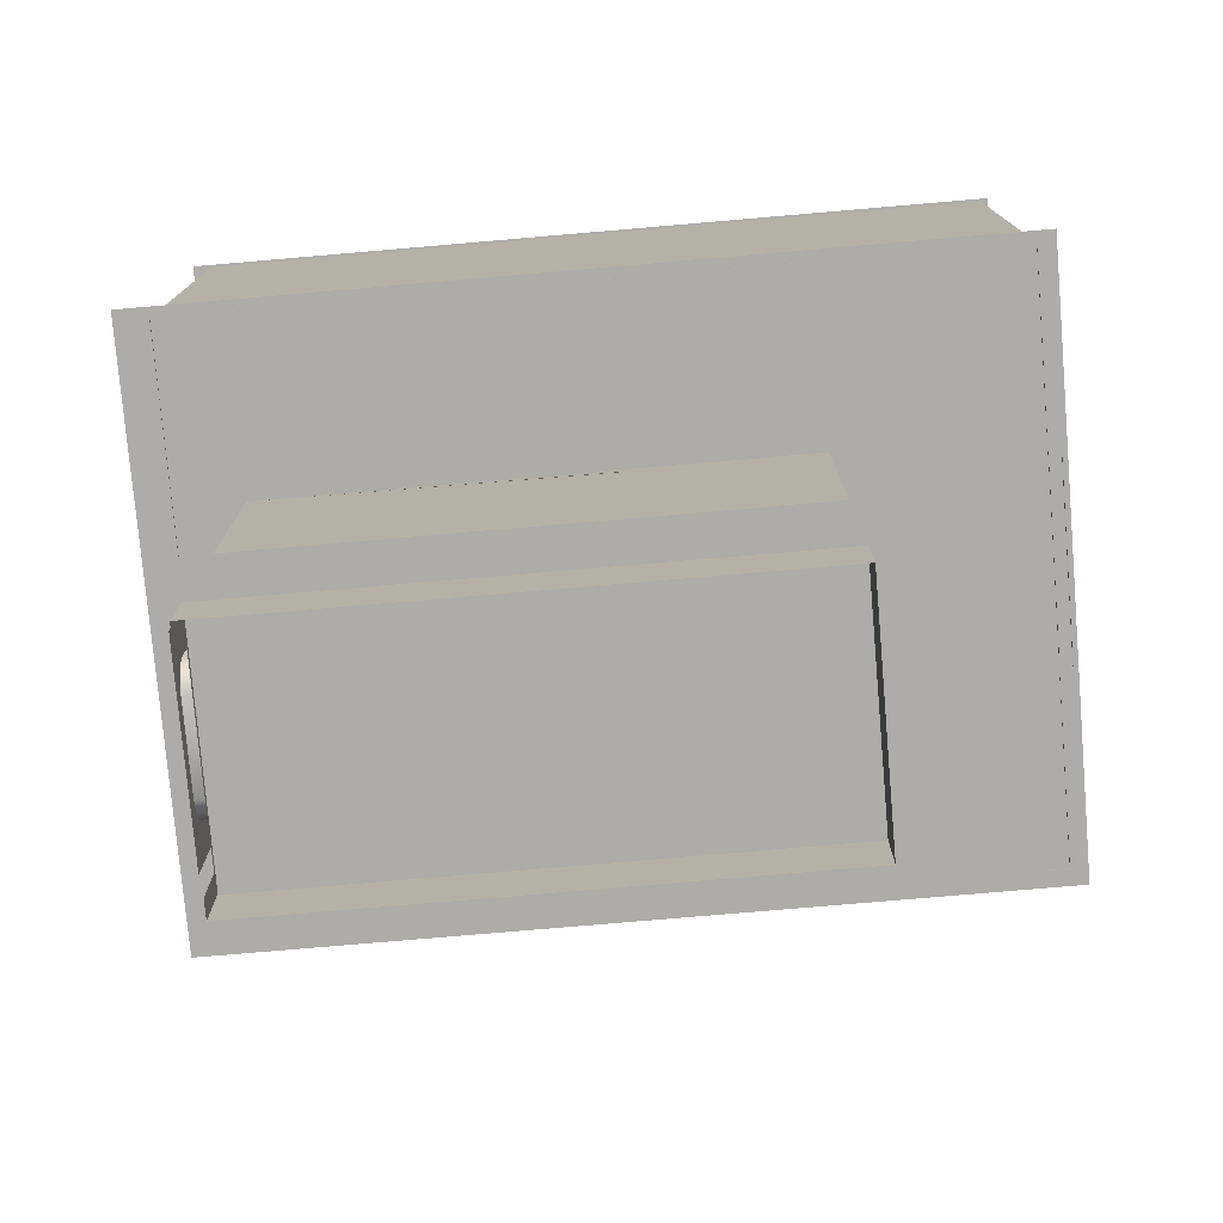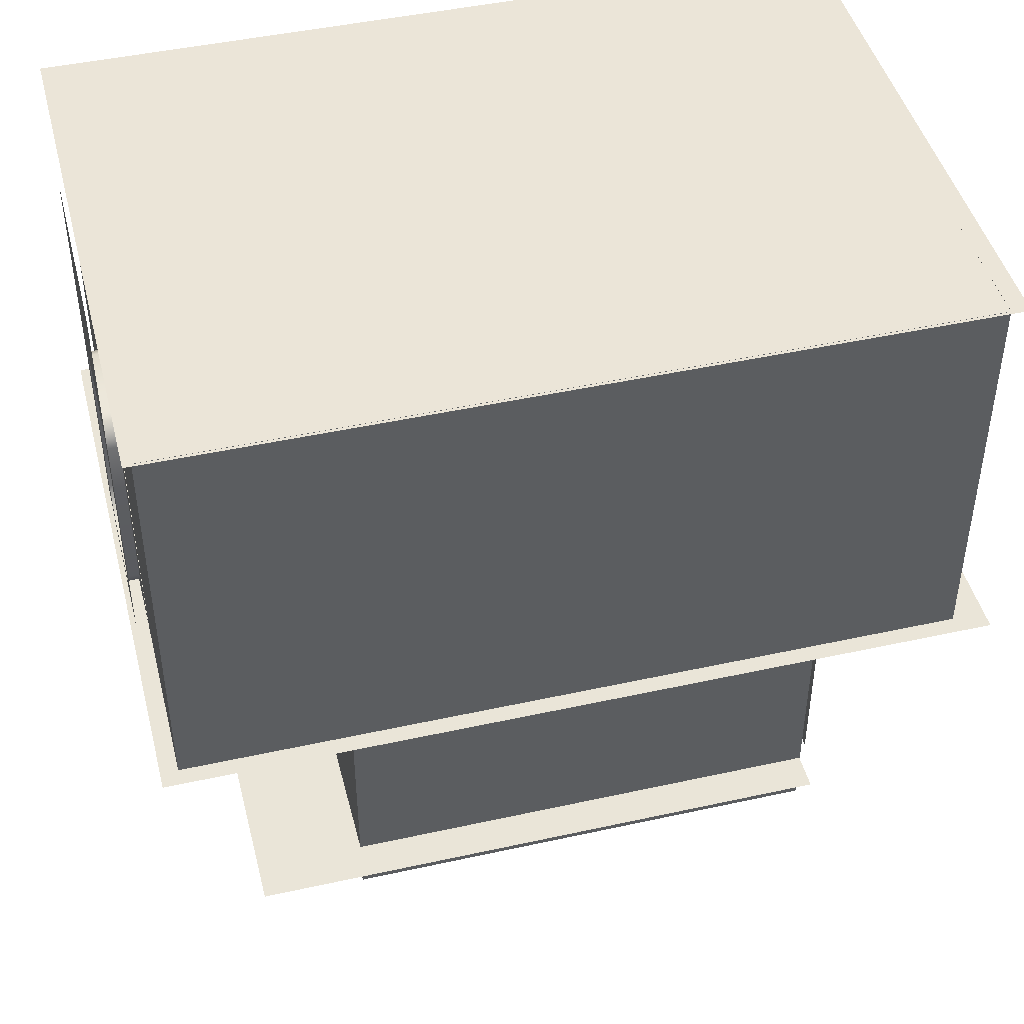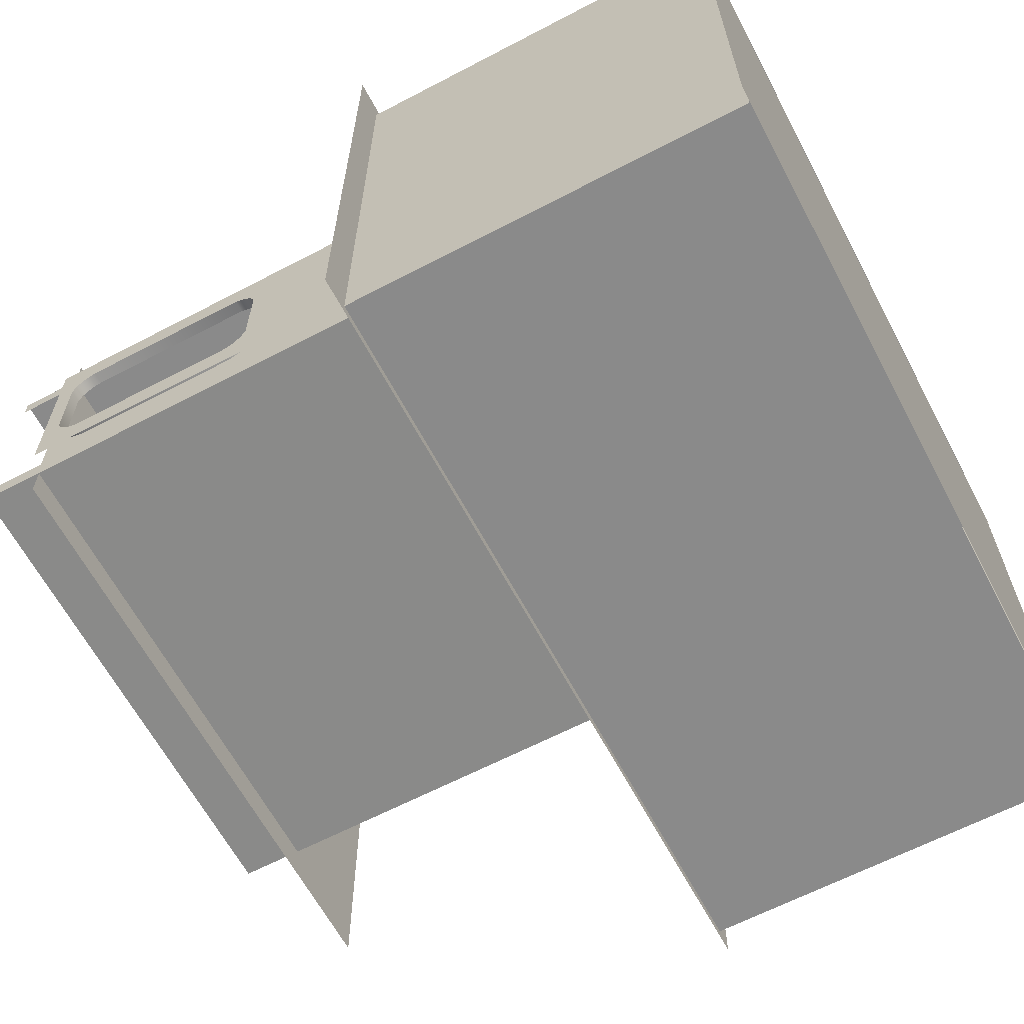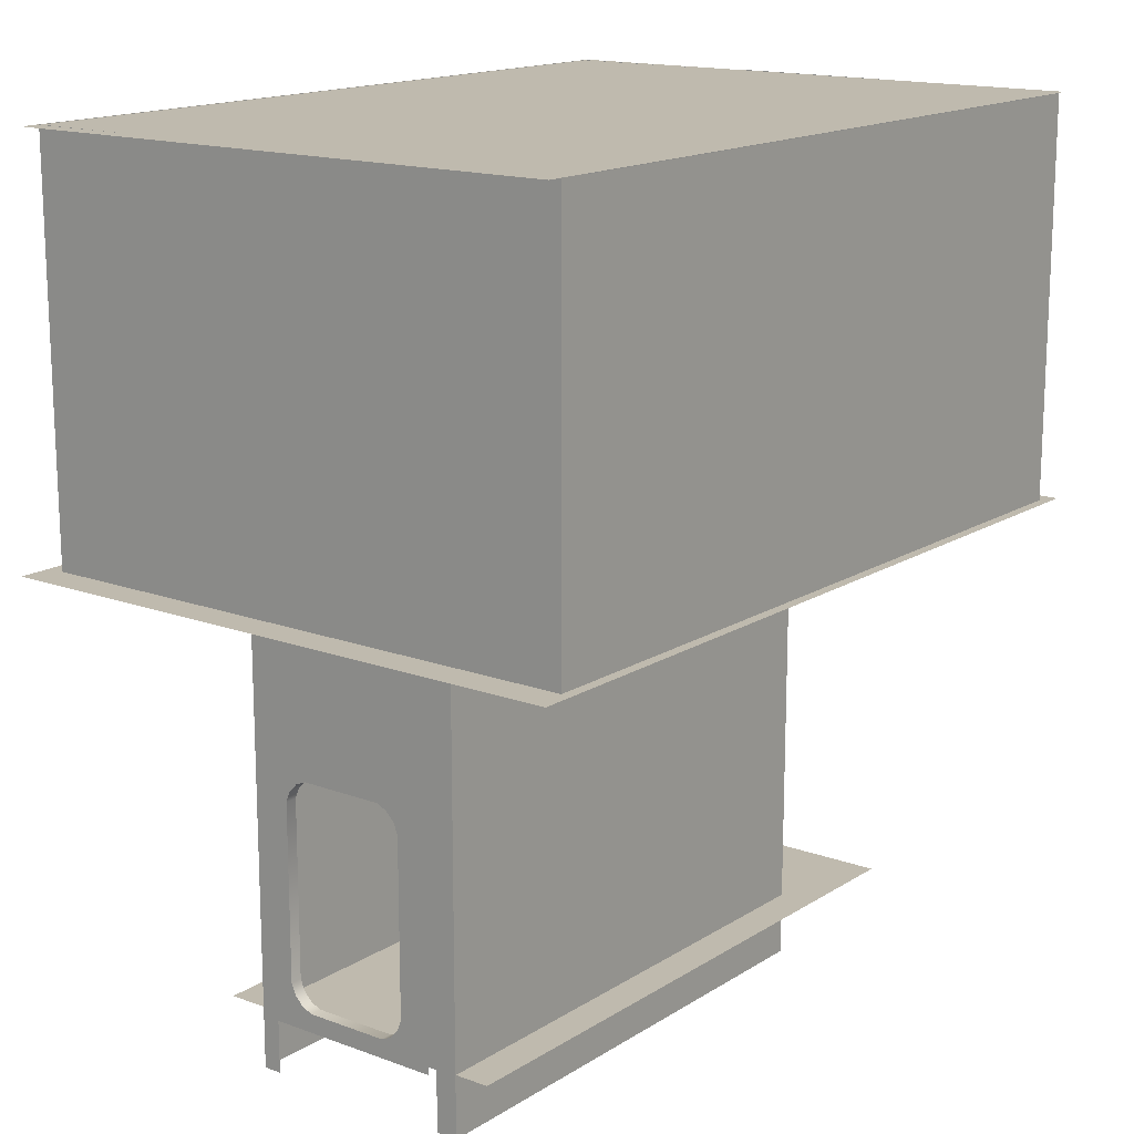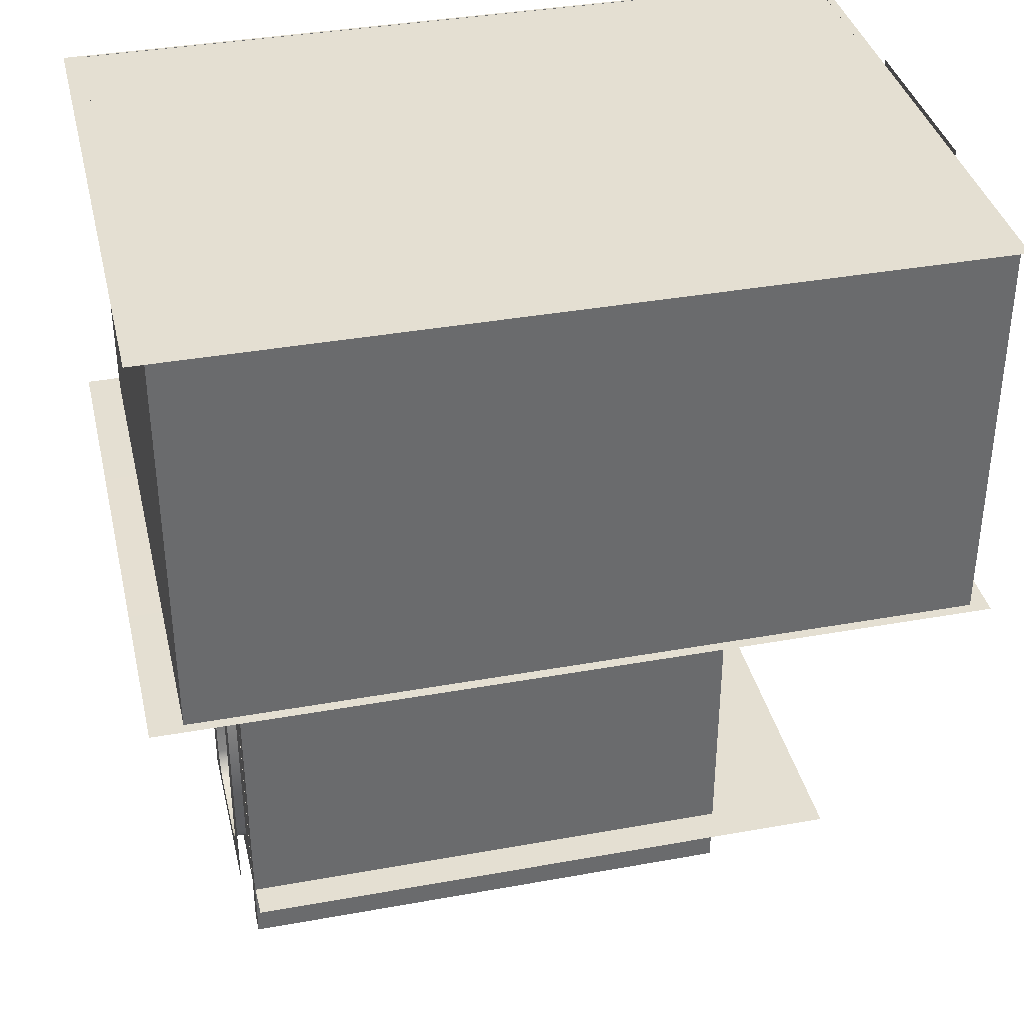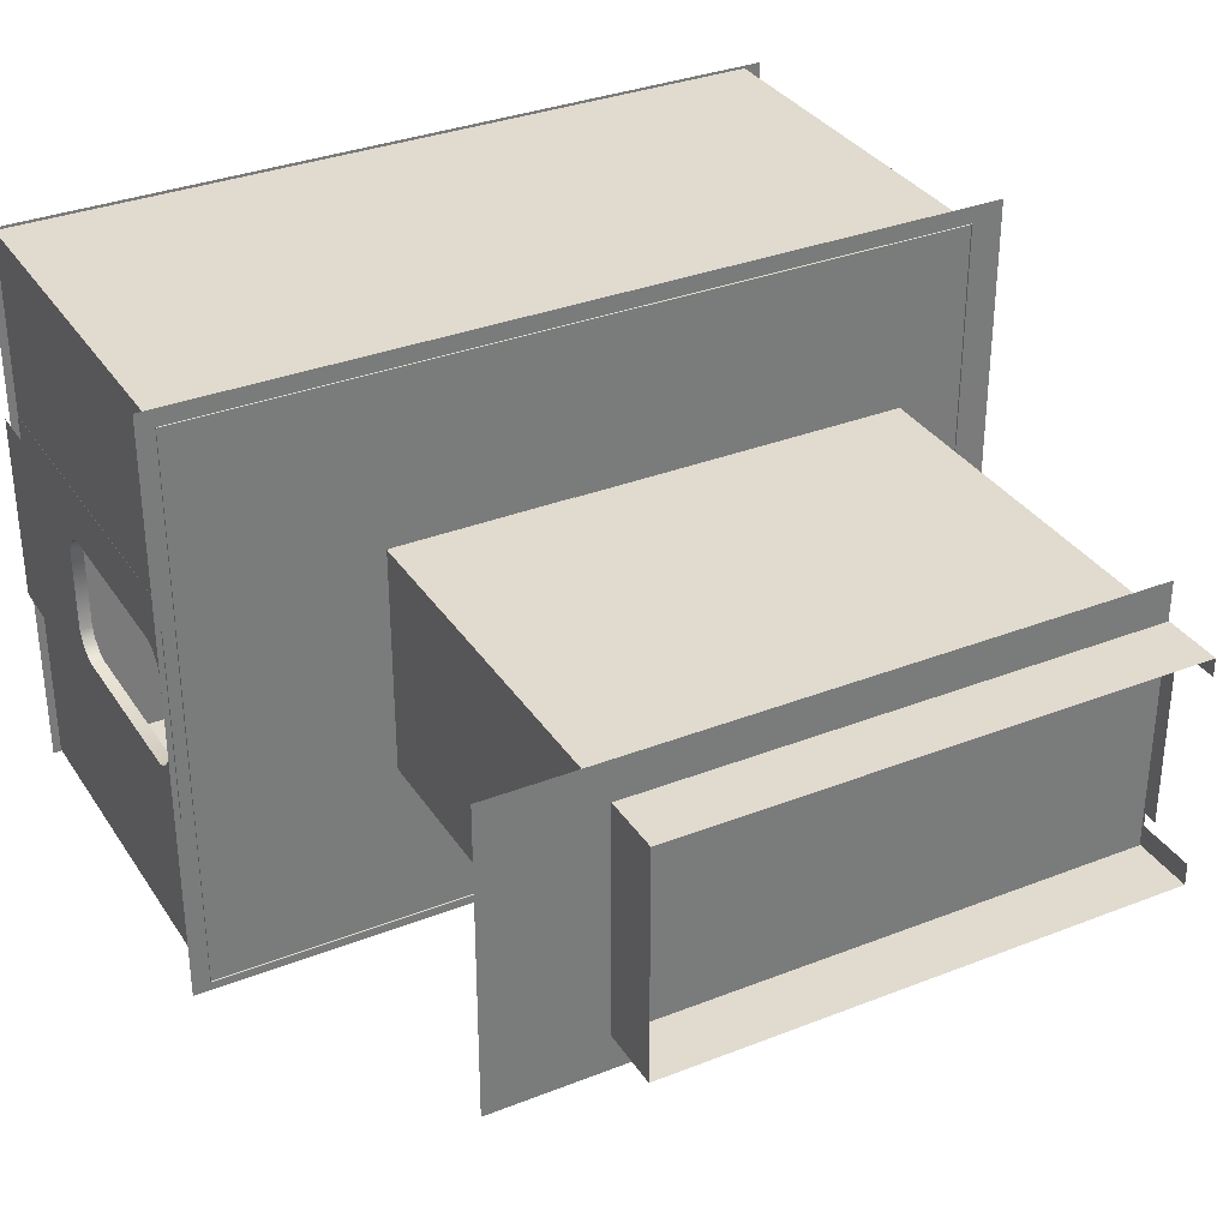
<metadata>
{"format":"obj","ext":"obj","renderer":"f3d","projection":"perspective","resolution":1024,"background":"white","views":[{"elev":-77.0,"azim":-175.1,"up":"+Y"},{"elev":45.4,"azim":-14.3,"up":"+Y"},{"elev":-63.5,"azim":117.9,"up":"+Z"},{"elev":15.7,"azim":127.8,"up":"+Y"},{"elev":37.2,"azim":166.9,"up":"+Y"},{"elev":33.4,"azim":-28.3,"up":"+Z"}]}
</metadata>
<code>
v  17.54 26.23 -5.802
v  -8.126 25.52 -5.806
v  -8.126 25.52 -23.49
v  17.54 26.22 -23.48
v  -21.92 26.23 -5.802
v  17.54 -9.182 -5.802
v  -21.92 -9.182 -5.802
v  -21.92 26.22 -23.45
v  -21.92 -9.187 -23.45
v  17.54 -9.191 -23.48
v  17.54 -9.191 -21.82
v  17.54 26.22 -21.82
v  17.54 26.23 -7.207
v  17.54 -9.182 -7.207
v  -8.126 26.29 -5.806
v  -8.126 26.28 -23.49
v  17.76 26.29 -5.806
v  17.76 26.28 -23.49
v  -8.126 26.29 8.533
v  17.76 26.29 8.533
v  -21.66 25.52 -5.818
v  -21.66 26.28 -5.818
v  -21.64 26.29 8.533
v  4.06 26.29 8.533
v  17.76 26.28 -37.17
v  -8.126 26.28 -37.17
v  -21.67 26.28 -23.49
v  -21.67 25.52 -23.49
v  -21.67 26.28 -37.17
v  3.455 26.28 -37.17
v  -37.92 26.28 -5.818
v  -37.91 26.29 8.533
v  -37.94 26.28 -37.17
v  -37.94 26.28 -23.49
v  25.1 26.29 -5.806
v  25.1 26.28 -23.49
v  25.1 26.29 8.533
v  25.1 26.28 -37.17
g Box039
f 1 2 3 4
f 5 1 6 7
f 4 8 9 10
f 8 5 7 9
f 4 10 11 12
f 6 1 13 14
f 3 2 15 16
f 16 15 17 18
f 17 15 19 20
f 15 2 21 22
f 19 15 22 23
f 20 19 23 24
f 16 18 25 26
f 3 16 27 28
f 16 26 29 27
f 26 25 30 29
f 23 22 31 32
f 27 29 33 34
f 28 27 22 21
f 27 34 31 22
f 18 17 35 36
f 17 20 37 35
f 25 18 36 38
v  -30.73 -4.536 -2.756
v  17.5 -4.536 -2.756
v  17.5 -4.445 -26.17
v  -30.73 -4.445 -26.17
g Box040
f 39 40 41 42
v  18.47 -3.145 -11.29
v  18.47 -4.562 -9.756
v  18.47 -4.562 -19.29
v  18.47 -3.145 -17.75
v  18.47 13.86 -17.75
v  18.47 26.22 -19.29
v  18.47 26.22 -9.756
v  18.47 13.86 -11.29
v  18.47 -1.305 -19.53
v  18.47 -4.562 -21.9
v  18.47 26.22 -21.9
v  18.47 12.02 -19.53
v  18.47 12.02 -9.514
v  18.47 26.22 -7.139
v  18.48 -4.562 -7.139
v  18.47 -1.305 -9.514
v  18.47 -2.134 -9.845
v  18.48 -4.562 -7.628
v  18.48 -4.562 -8.577
v  18.47 -2.802 -10.49
v  18.47 -2.802 -18.55
v  18.47 -4.562 -20.47
v  18.47 -4.562 -21.42
v  18.47 -2.134 -19.2
v  18.47 13.51 -10.49
v  18.47 26.22 -8.577
v  18.47 26.22 -7.628
v  18.47 12.84 -9.845
v  18.47 12.84 -19.2
v  18.47 26.22 -21.42
v  18.47 26.22 -20.47
v  18.47 13.51 -18.55
v  17.56 -3.145 -17.75
v  17.56 -3.145 -11.29
v  17.56 13.86 -11.29
v  17.56 13.86 -17.75
v  17.56 12.02 -19.53
v  17.56 -1.305 -19.53
v  17.56 -1.305 -9.514
v  17.56 12.02 -9.514
v  17.56 -2.802 -10.49
v  17.56 -2.134 -9.845
v  17.56 -2.134 -19.2
v  17.56 -2.802 -18.55
v  17.56 12.84 -9.845
v  17.56 13.51 -10.49
v  17.56 13.51 -18.55
v  17.56 12.84 -19.2
v  17.56 26.22 -19.29
v  17.56 26.22 -20.47
v  17.56 26.22 -21.42
v  17.56 26.22 -21.9
v  17.56 26.22 -9.756
v  17.56 26.22 -8.577
v  17.56 26.22 -7.628
v  17.56 26.22 -7.139
v  17.56 -4.562 -7.139
v  17.56 -4.562 -7.628
v  17.56 -4.562 -8.577
v  17.56 -4.562 -9.756
v  17.56 -4.562 -19.29
v  17.56 -4.562 -20.47
v  17.56 -4.562 -21.42
v  17.56 -4.562 -21.9
g Object140
f 43 44 45 46
f 47 48 49 50
f 51 52 53 54
f 55 56 57 58
f 59 60 61 62
f 63 64 65 66
f 67 68 69 70
f 71 72 73 74
f 58 57 60 59
f 46 45 64 63
f 70 69 56 55
f 54 53 72 71
f 62 61 44 43
f 66 65 52 51
f 50 49 68 67
f 74 73 48 47
f 46 75 76 43
f 50 77 78 47
f 54 79 80 51
f 58 81 82 55
f 62 83 84 59
f 66 85 86 63
f 70 87 88 67
f 74 89 90 71
f 59 84 81 58
f 63 86 75 46
f 55 82 87 70
f 71 90 79 54
f 43 76 83 62
f 51 80 85 66
f 67 88 77 50
f 47 78 89 74
f 89 78 91 92
f 89 92 93 90
f 94 79 90 93
f 78 77 95 91
f 88 96 95 77
f 88 87 97 96
f 98 97 87 82
f 99 81 84 100
f 101 100 84 83
f 83 76 102 101
f 82 81 99 98
f 76 75 103 102
f 103 75 86 104
f 104 86 85 105
f 106 105 85 80
f 106 80 79 94
v  -36.61 27.57 -11.38
v  -36.61 26.15 -9.849
v  -36.61 26.15 -19.38
v  -36.61 27.57 -17.85
v  -36.61 44.57 -17.85
v  -36.61 56.93 -19.38
v  -36.61 56.93 -9.849
v  -36.61 44.57 -11.38
v  -36.61 29.41 -19.62
v  -36.61 26.15 -22
v  -36.61 56.93 -22
v  -36.61 42.73 -19.62
v  -36.61 42.73 -9.607
v  -36.61 56.93 -7.233
v  -36.61 26.15 -7.233
v  -36.61 29.41 -9.607
v  -36.61 28.58 -9.938
v  -36.61 26.15 -7.721
v  -36.61 26.15 -8.671
v  -36.61 27.91 -10.58
v  -36.61 27.91 -18.65
v  -36.61 26.15 -20.56
v  -36.61 26.15 -21.51
v  -36.61 28.58 -19.29
v  -36.61 44.22 -10.58
v  -36.61 56.93 -8.671
v  -36.61 56.93 -7.721
v  -36.61 43.56 -9.938
v  -36.61 43.56 -19.29
v  -36.61 56.93 -21.51
v  -36.61 56.93 -20.56
v  -36.61 44.22 -18.65
v  -37.53 27.57 -17.85
v  -37.53 27.57 -11.38
v  -37.53 44.57 -11.38
v  -37.53 44.57 -17.85
v  -37.53 42.73 -19.62
v  -37.53 29.41 -19.62
v  -37.53 29.41 -9.607
v  -37.53 42.73 -9.607
v  -37.53 27.91 -10.58
v  -37.53 28.58 -9.938
v  -37.53 28.58 -19.29
v  -37.53 27.91 -18.65
v  -37.53 43.56 -9.938
v  -37.53 44.22 -10.58
v  -37.53 44.22 -18.65
v  -37.53 43.56 -19.29
v  -37.53 56.93 -19.38
v  -37.53 56.93 -20.56
v  -37.53 56.93 -21.51
v  -37.53 56.93 -22
v  -37.53 56.93 -9.849
v  -37.53 56.93 -8.671
v  -37.53 56.93 -7.721
v  -37.53 56.93 -7.233
v  -37.53 26.15 -7.233
v  -37.53 26.15 -7.721
v  -37.53 26.15 -8.671
v  -37.53 26.15 -9.849
v  -37.53 26.15 -19.38
v  -37.53 26.15 -20.56
v  -37.53 26.15 -21.51
v  -37.53 26.15 -22
g Object147
f 107 108 109 110
f 111 112 113 114
f 115 116 117 118
f 119 120 121 122
f 123 124 125 126
f 127 128 129 130
f 131 132 133 134
f 135 136 137 138
f 122 121 124 123
f 110 109 128 127
f 134 133 120 119
f 118 117 136 135
f 126 125 108 107
f 130 129 116 115
f 114 113 132 131
f 138 137 112 111
f 110 139 140 107
f 114 141 142 111
f 118 143 144 115
f 122 145 146 119
f 126 147 148 123
f 130 149 150 127
f 134 151 152 131
f 138 153 154 135
f 123 148 145 122
f 127 150 139 110
f 119 146 151 134
f 135 154 143 118
f 107 140 147 126
f 115 144 149 130
f 131 152 141 114
f 111 142 153 138
f 153 142 155 156
f 153 156 157 154
f 158 143 154 157
f 142 141 159 155
f 152 160 159 141
f 152 151 161 160
f 162 161 151 146
f 163 145 148 164
f 165 164 148 147
f 147 140 166 165
f 146 145 163 162
f 140 139 167 166
f 167 139 150 168
f 168 150 149 169
f 170 169 149 144
f 170 144 143 158
v  -36.59 26.17 -36.39
v  -36.59 26.17 -21.91
v  -36.59 56.93 -21.91
v  -36.59 56.93 -36.39
v  22.58 56.93 -36.39
v  22.58 26.17 -36.39
v  -36.59 26.17 7.236
v  -36.59 56.93 7.236
v  -36.59 56.93 -7.247
v  -36.59 26.17 -7.247
v  22.58 26.17 7.236
v  22.58 56.93 7.236
g Object148
f 174 173 172 171
f 176 175 174 171
f 180 179 178 177
f 178 182 181 177
f 181 182 175 176
v  -37.19 56.9 7.453
v  -37.19 56.99 -36.57
v  23.95 56.99 -36.57
v  23.95 56.9 7.453
g Box042
f 183 184 185 186

</code>
